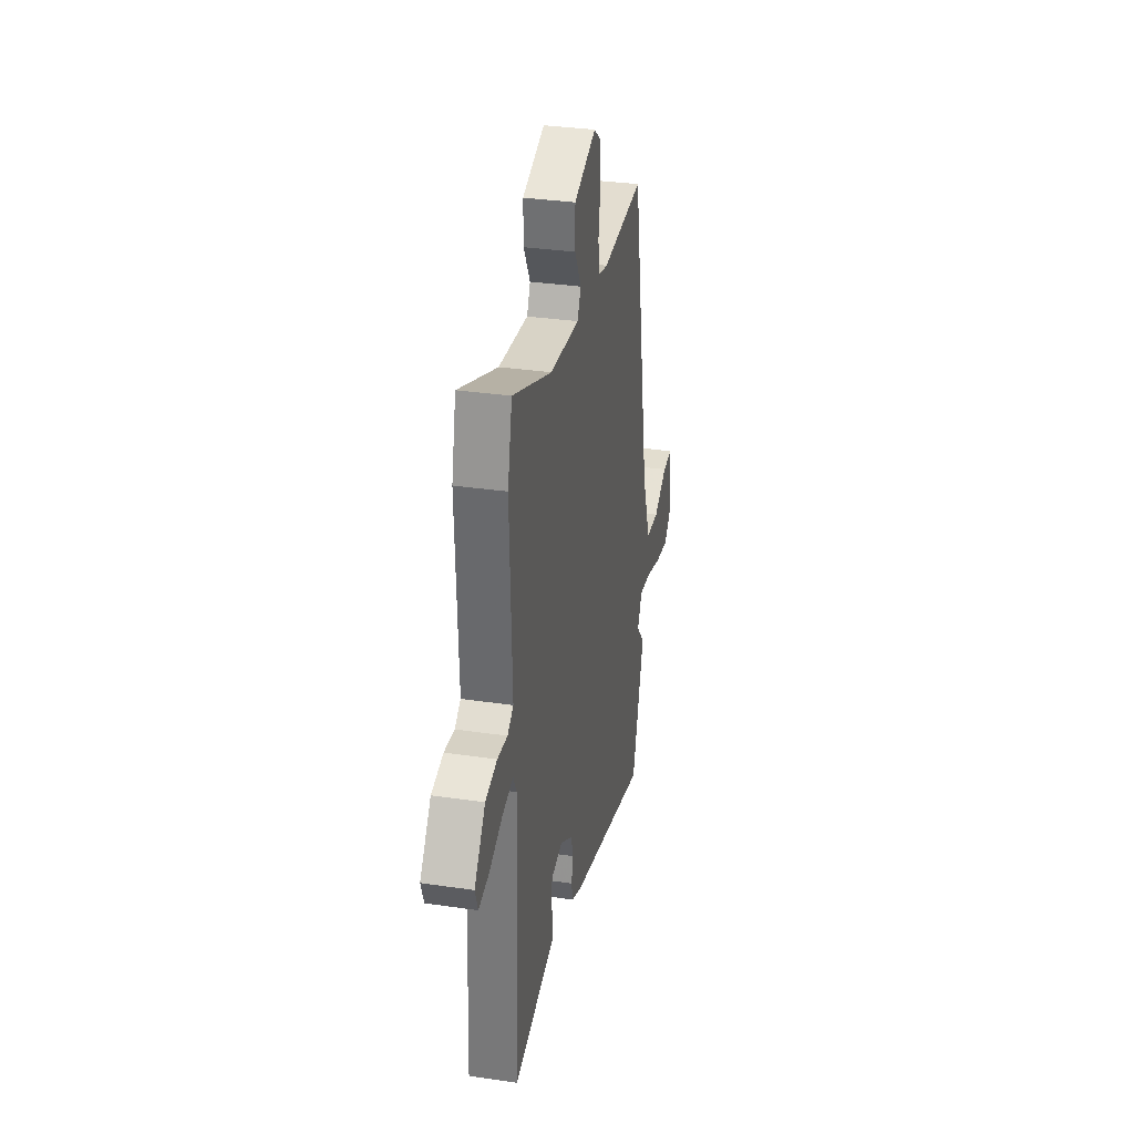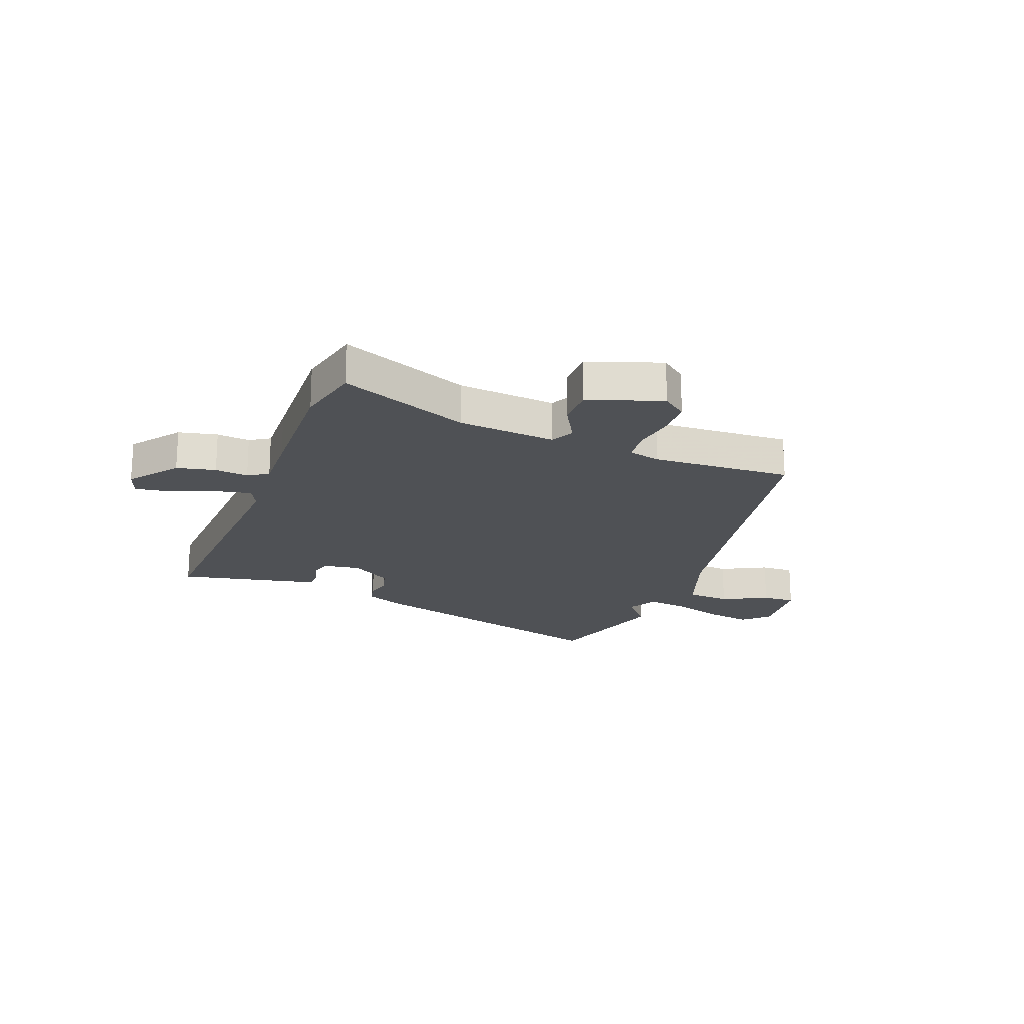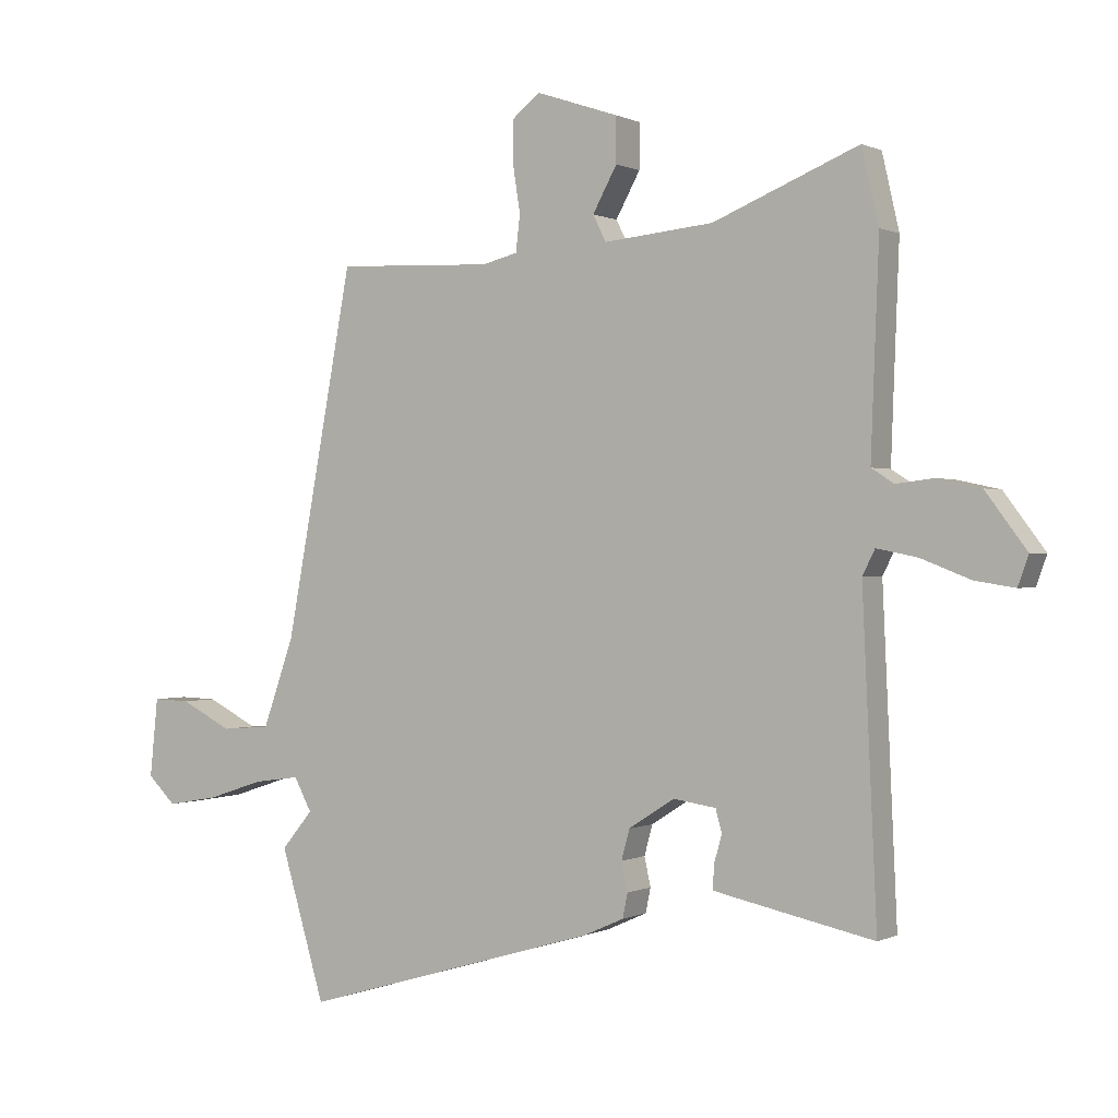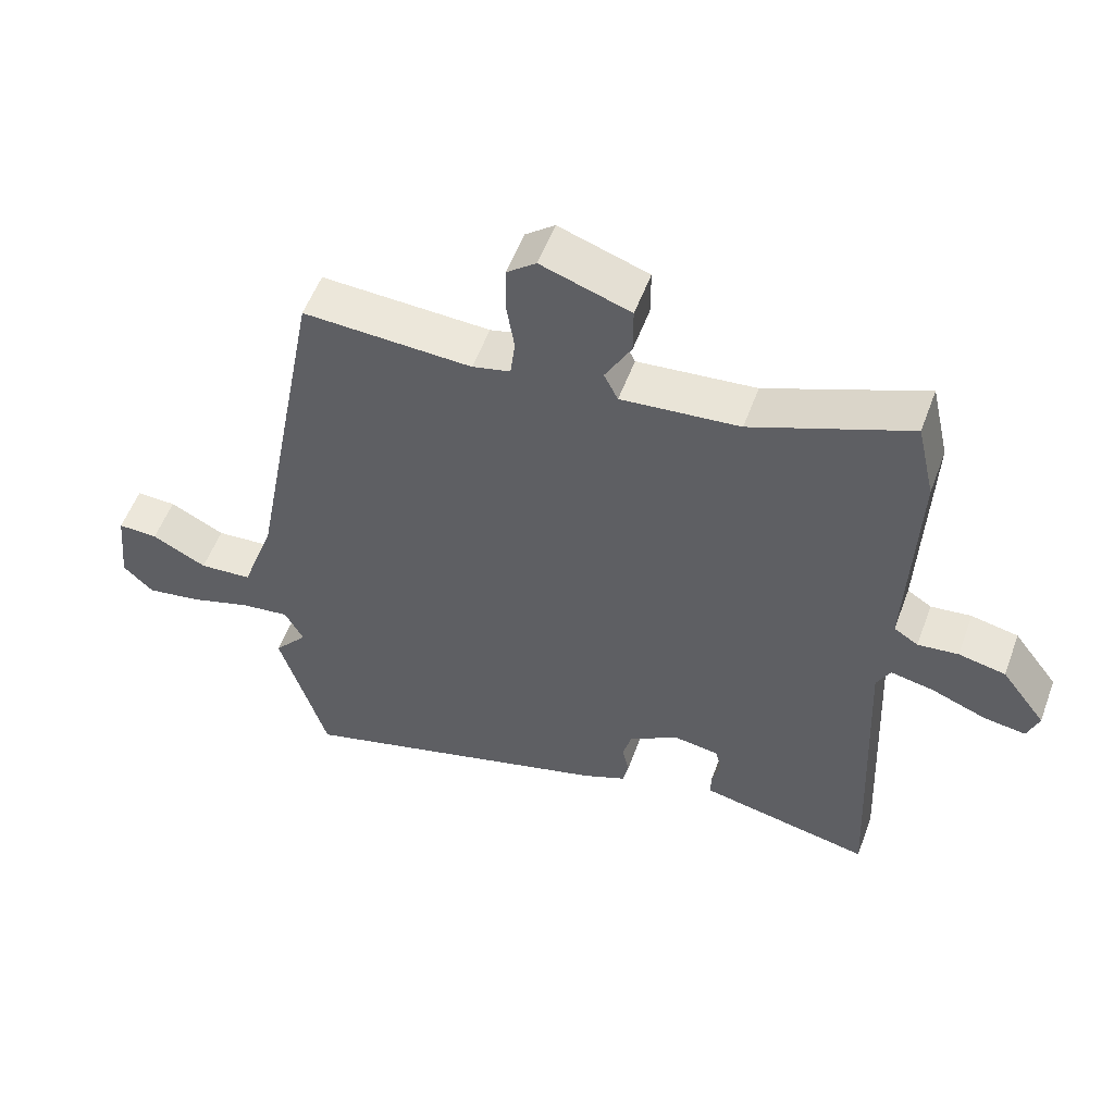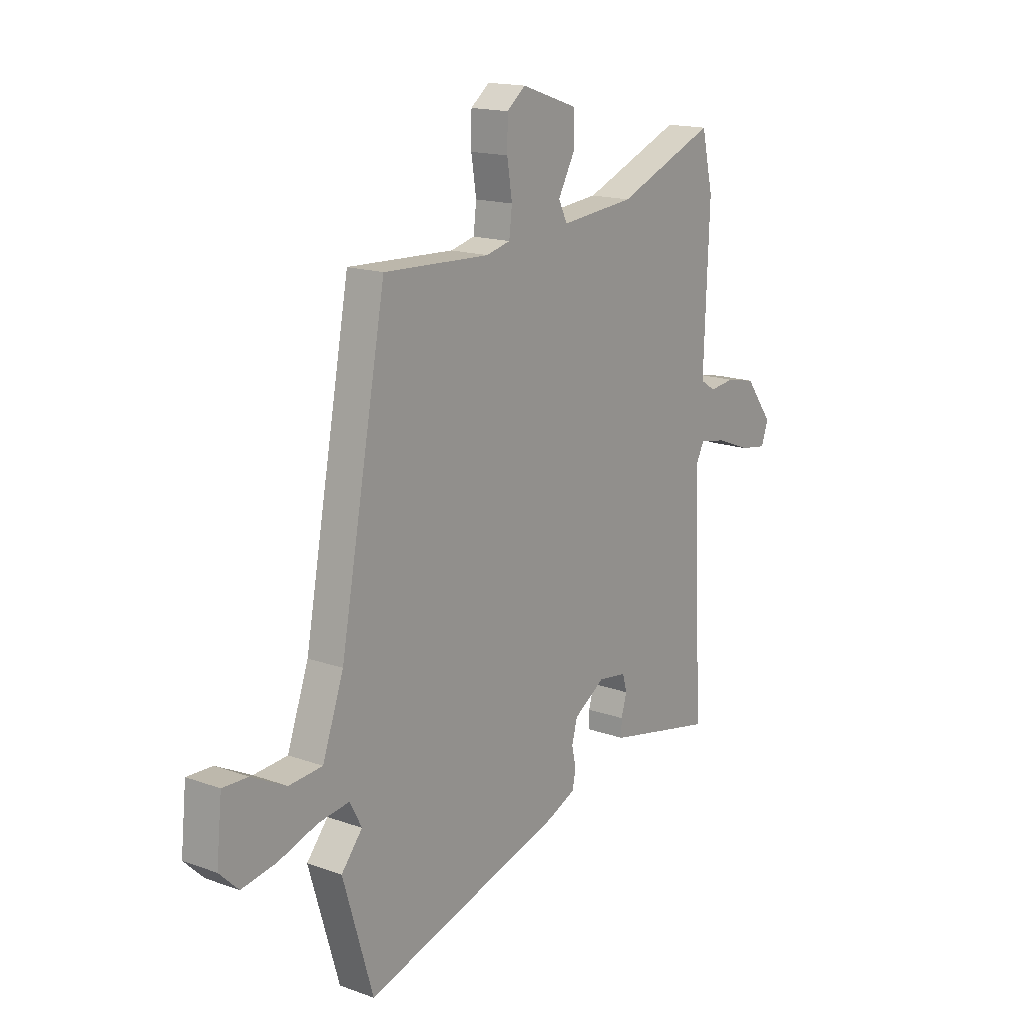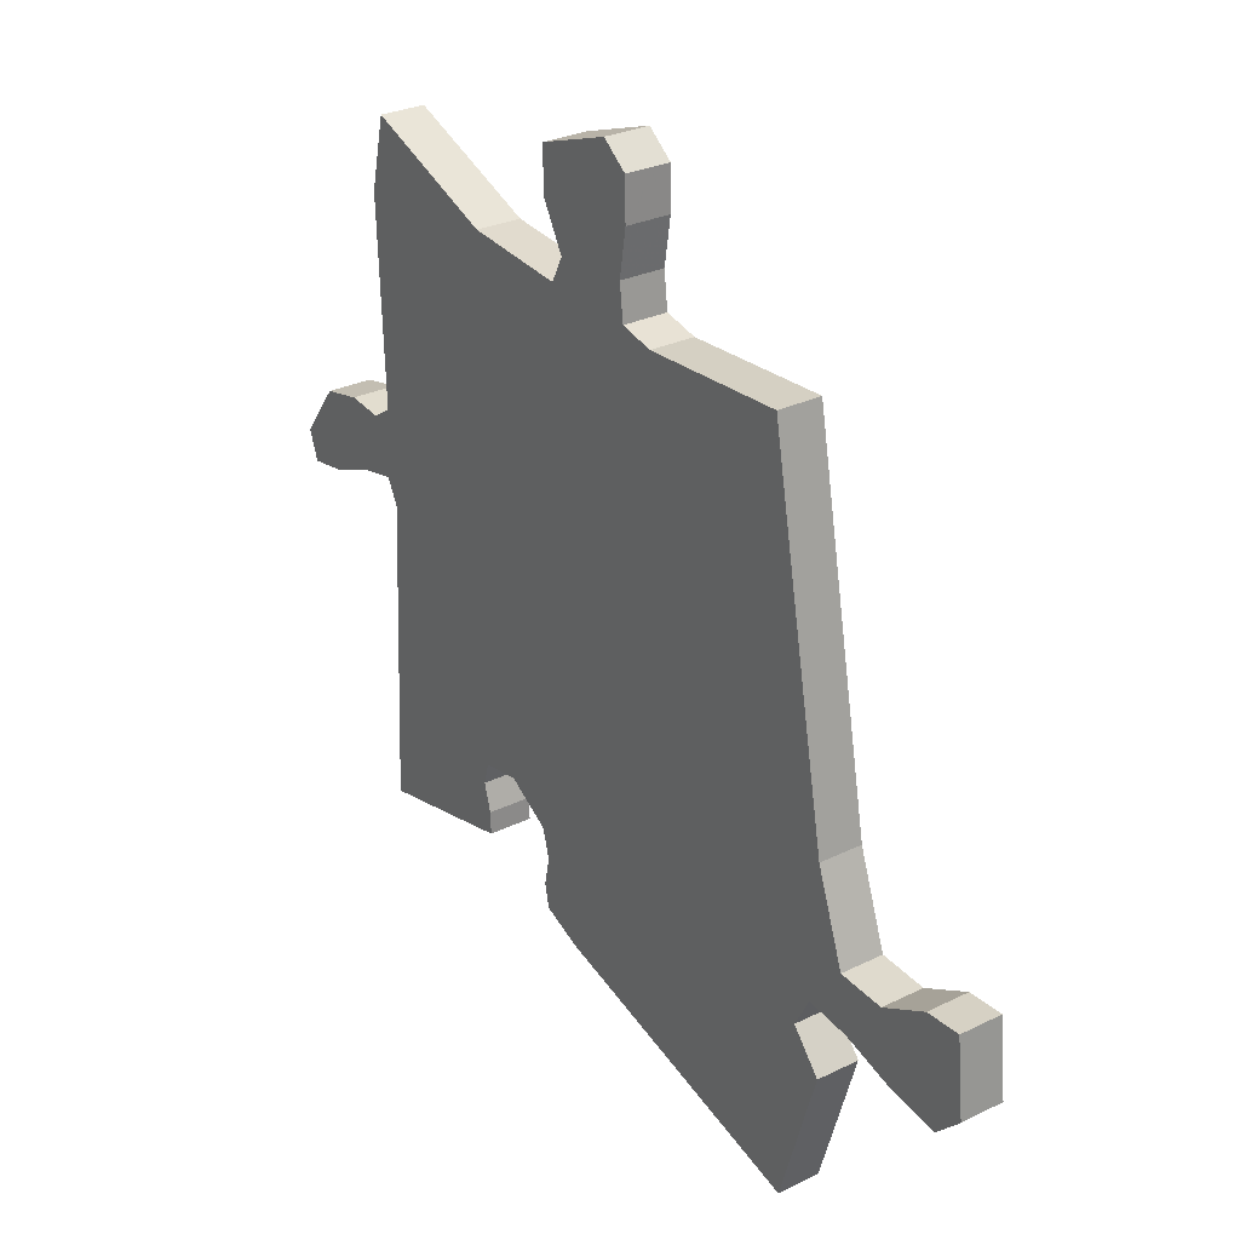
<metadata>
{"format":"obj","ext":"obj","renderer":"f3d","projection":"perspective","resolution":1024,"background":"white","views":[{"elev":33.2,"azim":-78.6,"up":"+Z"},{"elev":-19.8,"azim":-20.7,"up":"+Y"},{"elev":0.1,"azim":-149.3,"up":"+Z"},{"elev":54.9,"azim":-159.8,"up":"+Z"},{"elev":16.2,"azim":126.5,"up":"+Z"},{"elev":28.8,"azim":53.9,"up":"+Z"}]}
</metadata>
<code>
v -0.499 0.07 -0.5
v -0.476 0.07 0.006
v -0.496 0.07 0.046
v -0.561 0.07 0.033
v -0.64 0.07 0.002
v -0.704 0.07 -0.008
v -0.721 0.07 0.039
v -0.655 0.07 0.127
v -0.585 0.07 0.142
v -0.525 0.07 0.135
v -0.489 0.07 0.158
v -0.493 0.07 0.263
v -0.502 0.07 0.49
v -0.475 0.07 0.609
v -0.241 0.07 0.514
v -0.065 0.07 0.497
v -0.044 0.07 0.539
v -0.083 0.07 0.61
v -0.083 0.07 0.682
v 0.05 0.07 0.727
v 0.094 0.07 0.692
v 0.095 0.07 0.624
v 0.083 0.07 0.548
v 0.09 0.07 0.49
v 0.147 0.07 0.476
v 0.399 0.07 0.487
v 0.508 0.07 -0.096
v 0.558 0.07 -0.237
v 0.637 0.07 -0.243
v 0.719 0.07 -0.201
v 0.779 0.07 -0.199
v 0.792 0.07 -0.325
v 0.747 0.07 -0.369
v 0.665 0.07 -0.355
v 0.573 0.07 -0.325
v 0.499 0.07 -0.315
v 0.471 0.07 -0.368
v 0.521 0.07 -0.428
v 0.45 0.07 -0.666
v -0.029 0.07 -0.526
v -0.094 0.07 -0.497
v -0.102 0.07 -0.458
v -0.092 0.07 -0.412
v -0.105 0.07 -0.364
v -0.179 0.07 -0.317
v -0.247 0.07 -0.327
v -0.257 0.07 -0.364
v -0.244 0.07 -0.409
v -0.243 0.07 -0.446
v -0.289 0.07 -0.456
v -0.499 0 -0.5
v -0.476 0 0.006
v -0.496 0 0.046
v -0.561 0 0.033
v -0.64 0 0.002
v -0.704 0 -0.008
v -0.721 0 0.039
v -0.655 0 0.127
v -0.585 0 0.142
v -0.525 0 0.135
v -0.489 0 0.158
v -0.493 0 0.263
v -0.502 0 0.49
v -0.475 0 0.609
v -0.241 0 0.514
v -0.065 0 0.497
v -0.044 0 0.539
v -0.083 0 0.61
v -0.083 0 0.682
v 0.05 0 0.727
v 0.094 0 0.692
v 0.095 0 0.624
v 0.083 0 0.548
v 0.09 0 0.49
v 0.147 0 0.476
v 0.399 0 0.487
v 0.508 0 -0.096
v 0.558 0 -0.237
v 0.637 0 -0.243
v 0.719 0 -0.201
v 0.779 0 -0.199
v 0.792 0 -0.325
v 0.747 0 -0.369
v 0.665 0 -0.355
v 0.573 0 -0.325
v 0.499 0 -0.315
v 0.471 0 -0.368
v 0.521 0 -0.428
v 0.45 0 -0.666
v -0.029 0 -0.526
v -0.094 0 -0.497
v -0.102 0 -0.458
v -0.092 0 -0.412
v -0.105 0 -0.364
v -0.179 0 -0.317
v -0.247 0 -0.327
v -0.257 0 -0.364
v -0.244 0 -0.409
v -0.243 0 -0.446
v -0.289 0 -0.456
f 47 48 49 50
f 46 47 50 1
f 40 41 42 43
f 40 43 44
f 37 38 39 40
f 36 37 40 44
f 32 33 34 35
f 32 35 36
f 29 30 31 32
f 28 29 32 36
f 27 28 36 44
f 25 26 27 44
f 20 21 22 23
f 20 23 24
f 17 18 19 20
f 17 20 24
f 16 17 24
f 12 13 14 15
f 11 12 15 16
f 7 8 9 10
f 5 6 7 10
f 4 5 10 11
f 3 4 11 16
f 46 1 2
f 45 46 2 3
f 24 25 44 45
f 3 16 24 45
f 100 99 98 97
f 51 100 97 96
f 93 92 91 90
f 94 93 90
f 90 89 88 87
f 94 90 87 86
f 85 84 83 82
f 86 85 82
f 82 81 80 79
f 86 82 79 78
f 94 86 78 77
f 94 77 76 75
f 73 72 71 70
f 74 73 70
f 70 69 68 67
f 74 70 67
f 74 67 66
f 65 64 63 62
f 66 65 62 61
f 60 59 58 57
f 60 57 56 55
f 61 60 55 54
f 66 61 54 53
f 52 51 96
f 53 52 96 95
f 95 94 75 74
f 95 74 66 53
f 1 51 52 2
f 2 52 53 3
f 3 53 54 4
f 4 54 55 5
f 5 55 56 6
f 6 56 57 7
f 7 57 58 8
f 8 58 59 9
f 9 59 60 10
f 10 60 61 11
f 11 61 62 12
f 12 62 63 13
f 13 63 64 14
f 14 64 65 15
f 15 65 66 16
f 16 66 67 17
f 17 67 68 18
f 18 68 69 19
f 19 69 70 20
f 20 70 71 21
f 21 71 72 22
f 22 72 73 23
f 23 73 74 24
f 24 74 75 25
f 25 75 76 26
f 26 76 77 27
f 27 77 78 28
f 28 78 79 29
f 29 79 80 30
f 30 80 81 31
f 31 81 82 32
f 32 82 83 33
f 33 83 84 34
f 34 84 85 35
f 35 85 86 36
f 36 86 87 37
f 37 87 88 38
f 38 88 89 39
f 39 89 90 40
f 40 90 91 41
f 41 91 92 42
f 42 92 93 43
f 43 93 94 44
f 44 94 95 45
f 45 95 96 46
f 46 96 97 47
f 47 97 98 48
f 48 98 99 49
f 49 99 100 50
f 50 100 51 1

</code>
